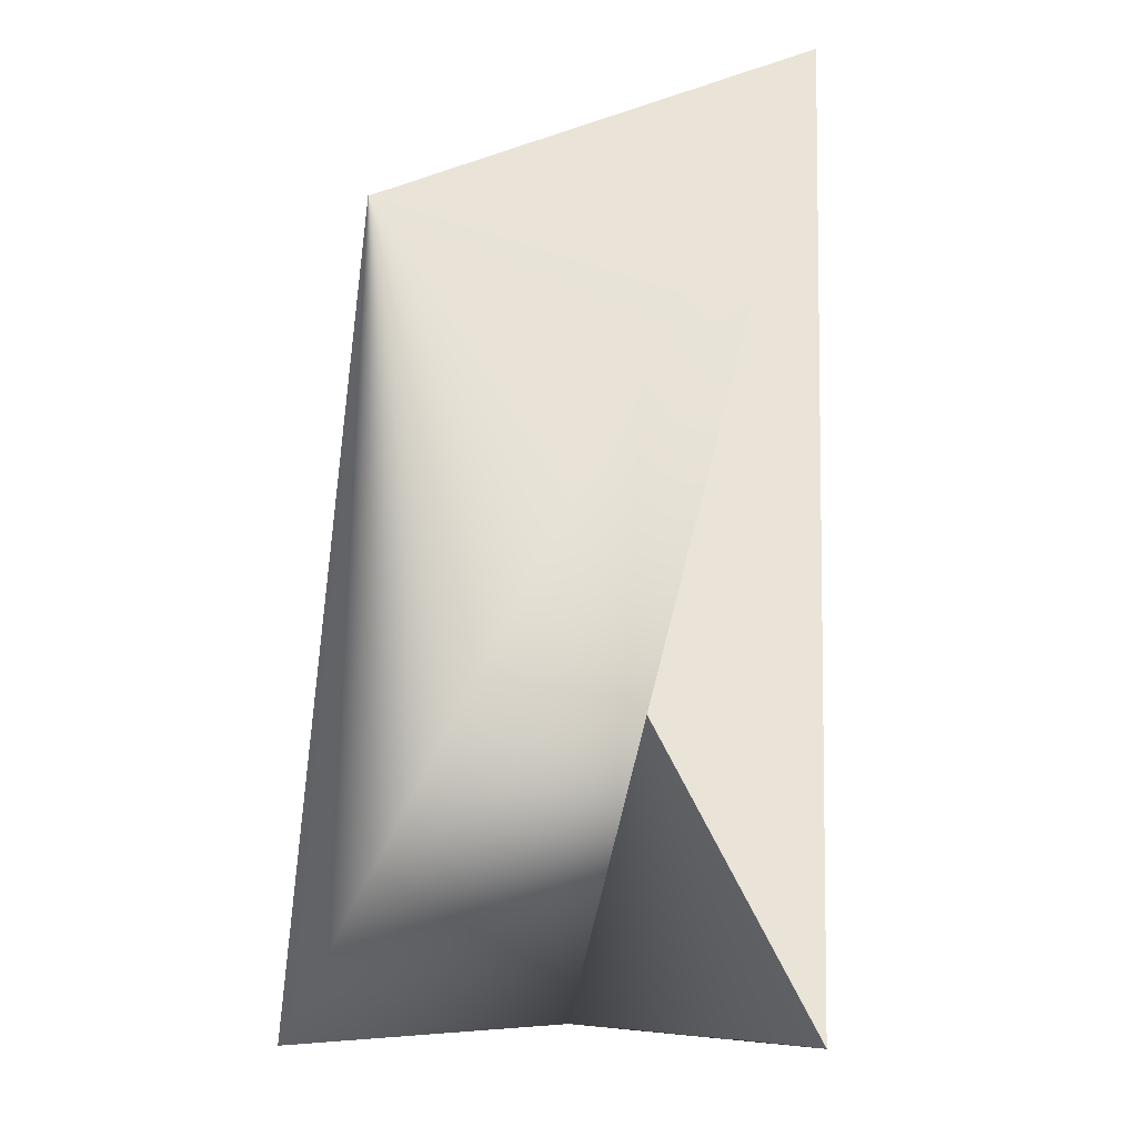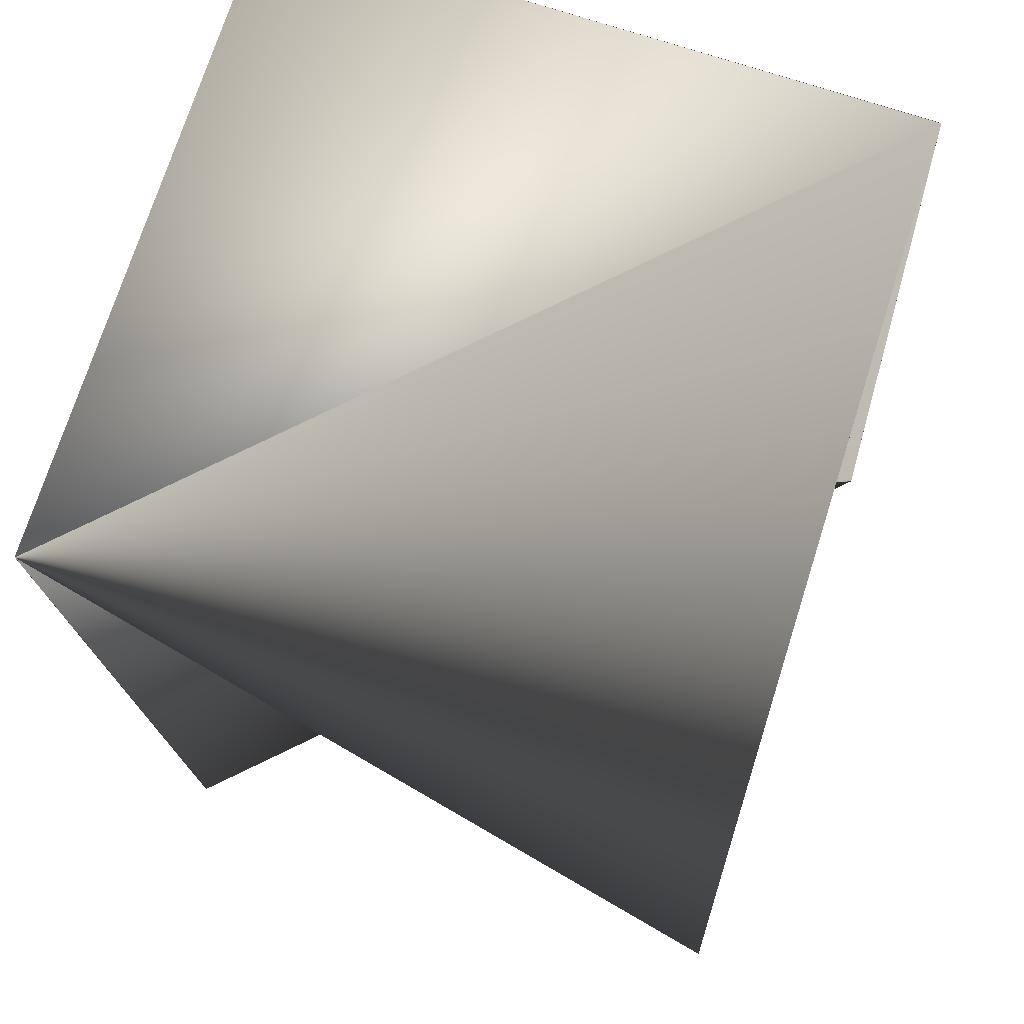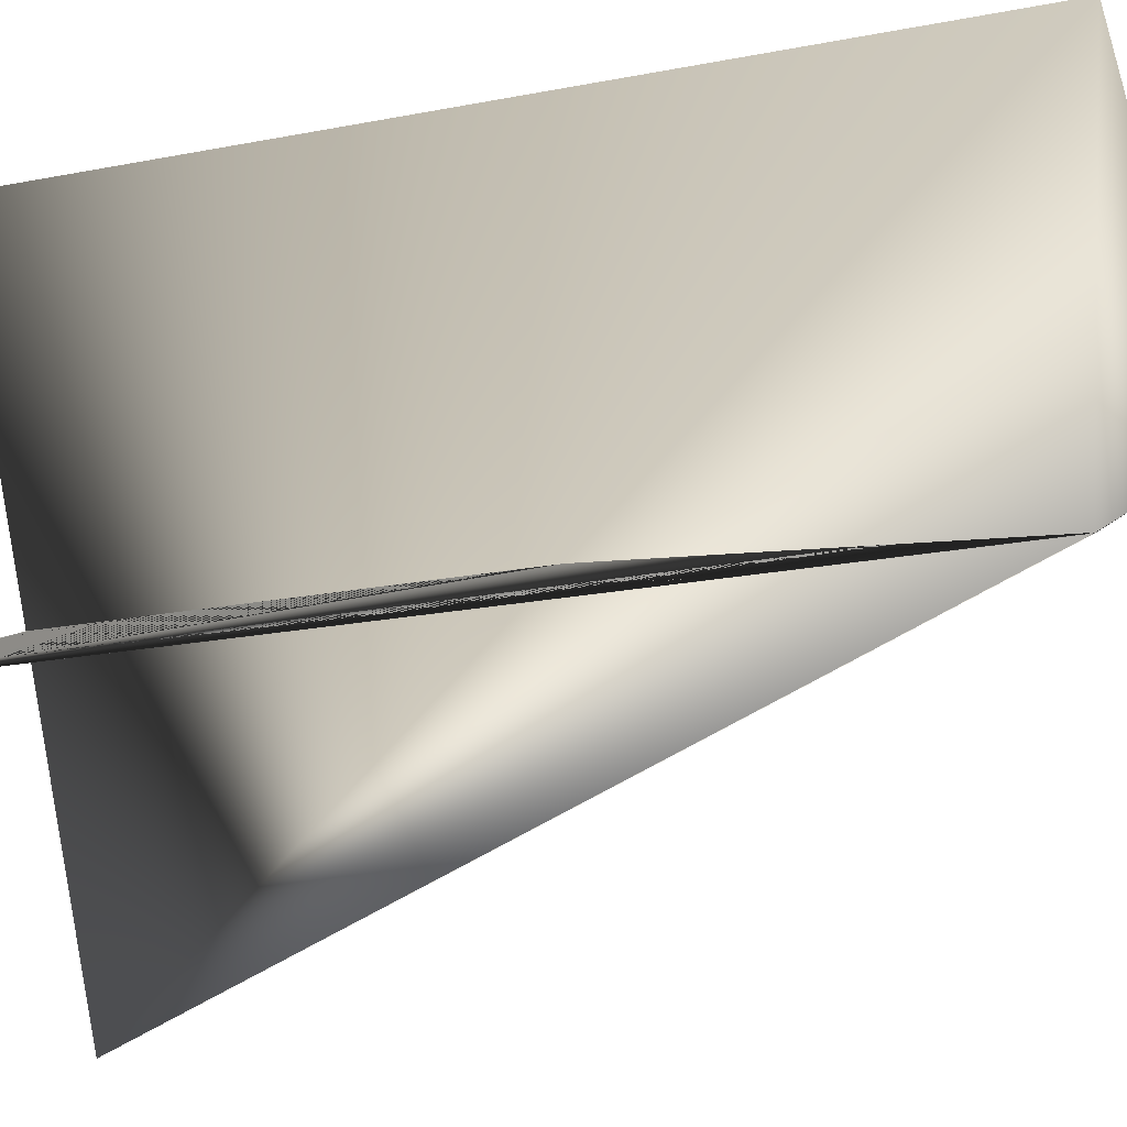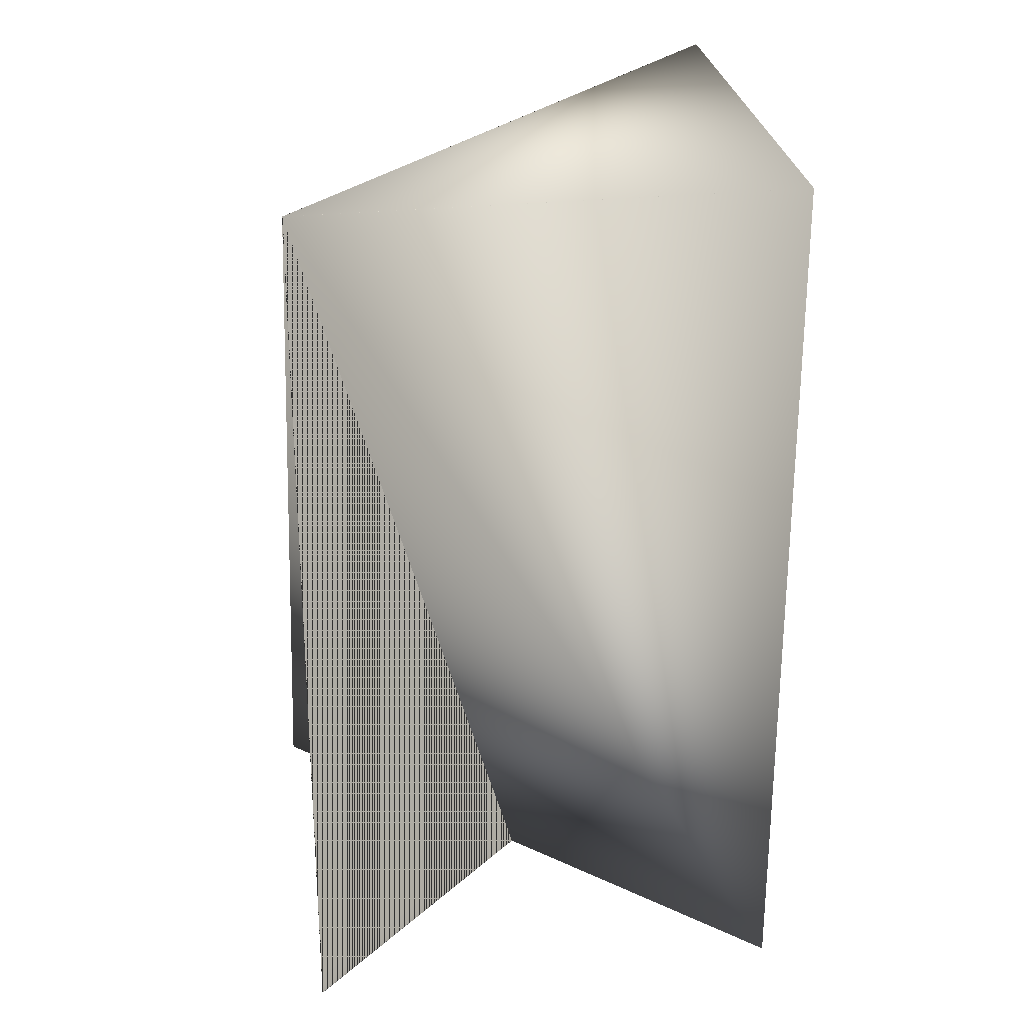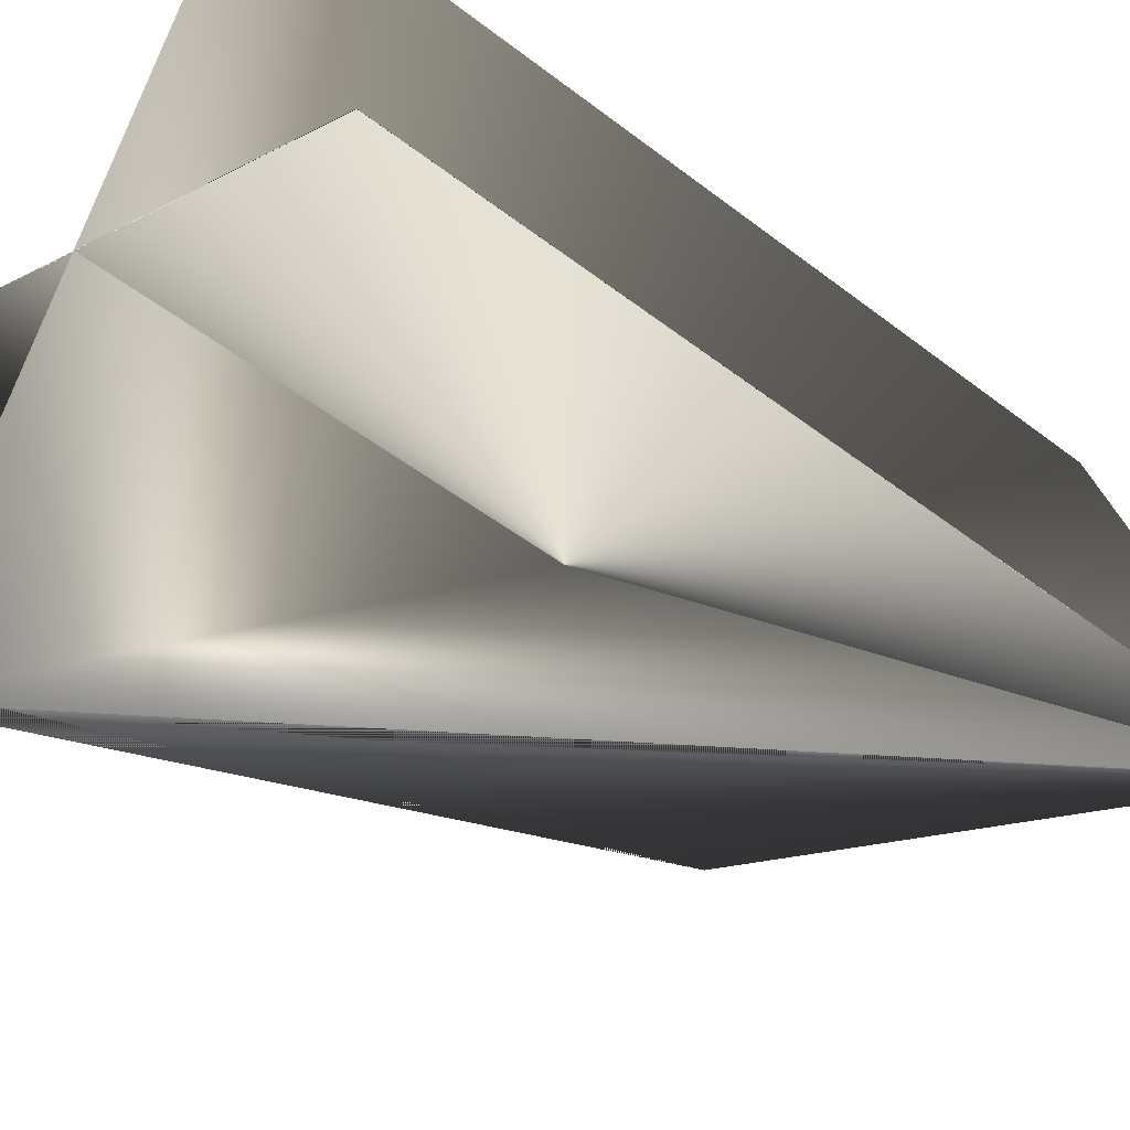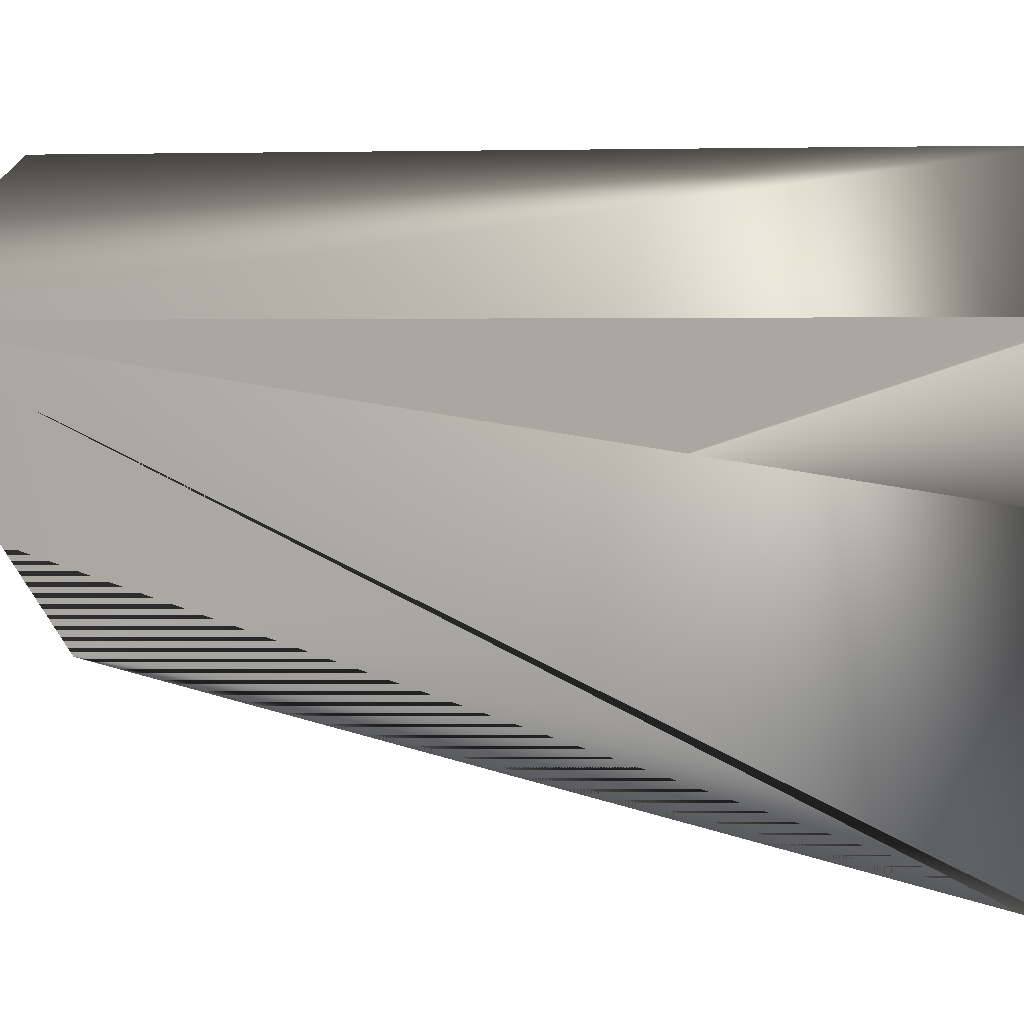
<metadata>
{"format":"obj","ext":"obj","renderer":"f3d","projection":"perspective","resolution":1024,"background":"white","views":[{"elev":-5.9,"azim":74.9,"up":"+Z"},{"elev":-15.2,"azim":2.4,"up":"+Y"},{"elev":-20.9,"azim":-70.6,"up":"+Y"},{"elev":28.0,"azim":152.4,"up":"+Z"},{"elev":-45.1,"azim":-132.1,"up":"+Y"},{"elev":2.1,"azim":96.1,"up":"+Y"}]}
</metadata>
<code>
v 0.06101 0.02825 0.3308
v 0.06101 0.0282 0.3308
v -0.05851 -0.02904 0.1588
v -0.0287 0.05874 0.3308
v -0.02866 0.05874 0.1588
v 0.03111 -0.05958 0.1588
v -0.05855 -0.02904 0.3308
v 0.06101 0.0282 0.1588
v -0.05851 -0.02908 0.3308
f 1 2 3
f 1 3 2
f 1 4 2
f 1 2 4
f 5 6 4
f 5 4 2
f 5 2 6
f 4 6 7
f 4 7 2
f 4 2 6
f 2 8 3
f 6 9 2
f 6 2 9
f 6 2 4
f 6 9 2
f 6 2 9
f 6 2 7
f 3 8 9
f 3 9 2
f 3 7 2
f 3 8 2
f 3 2 7
f 3 2 8
f 8 2 9

</code>
